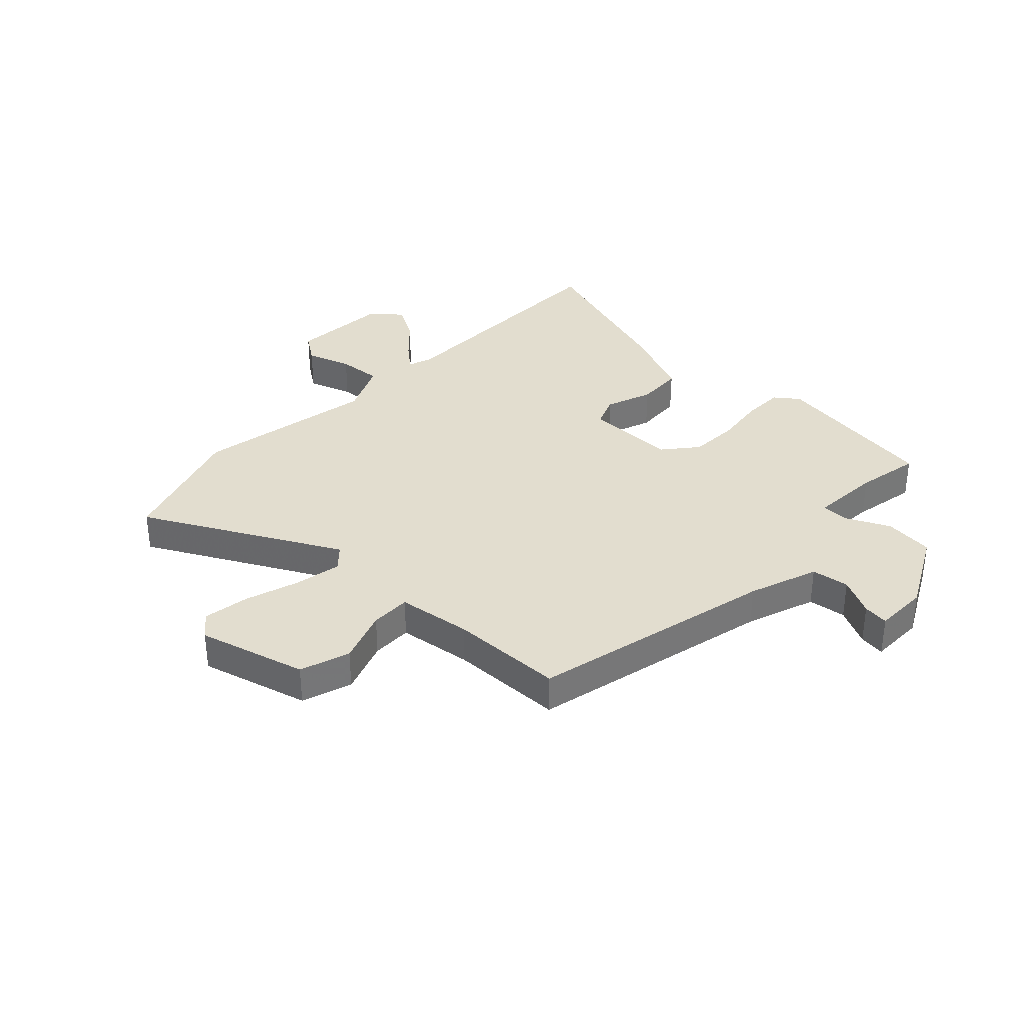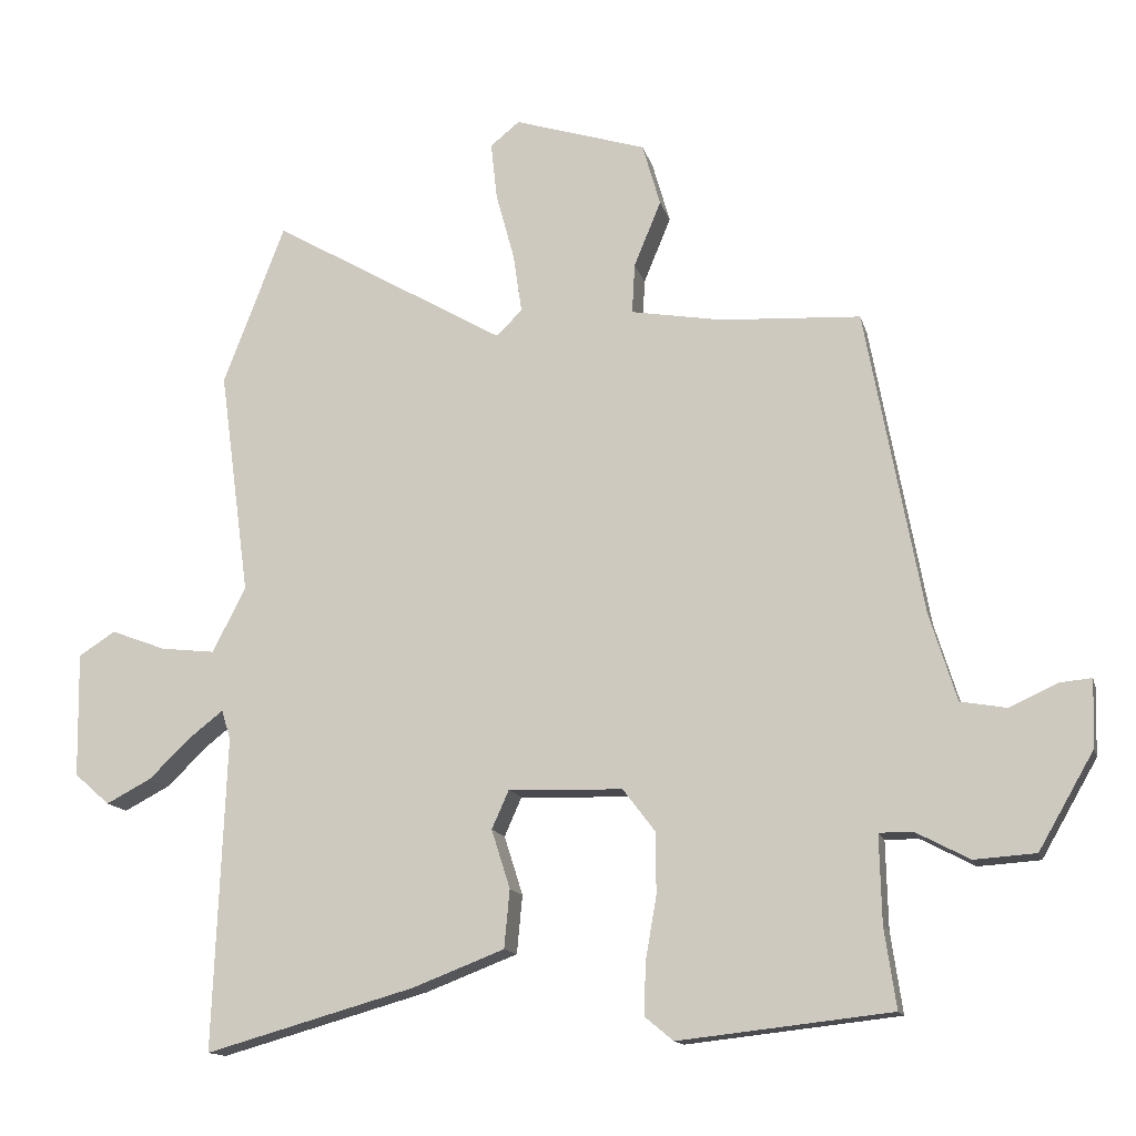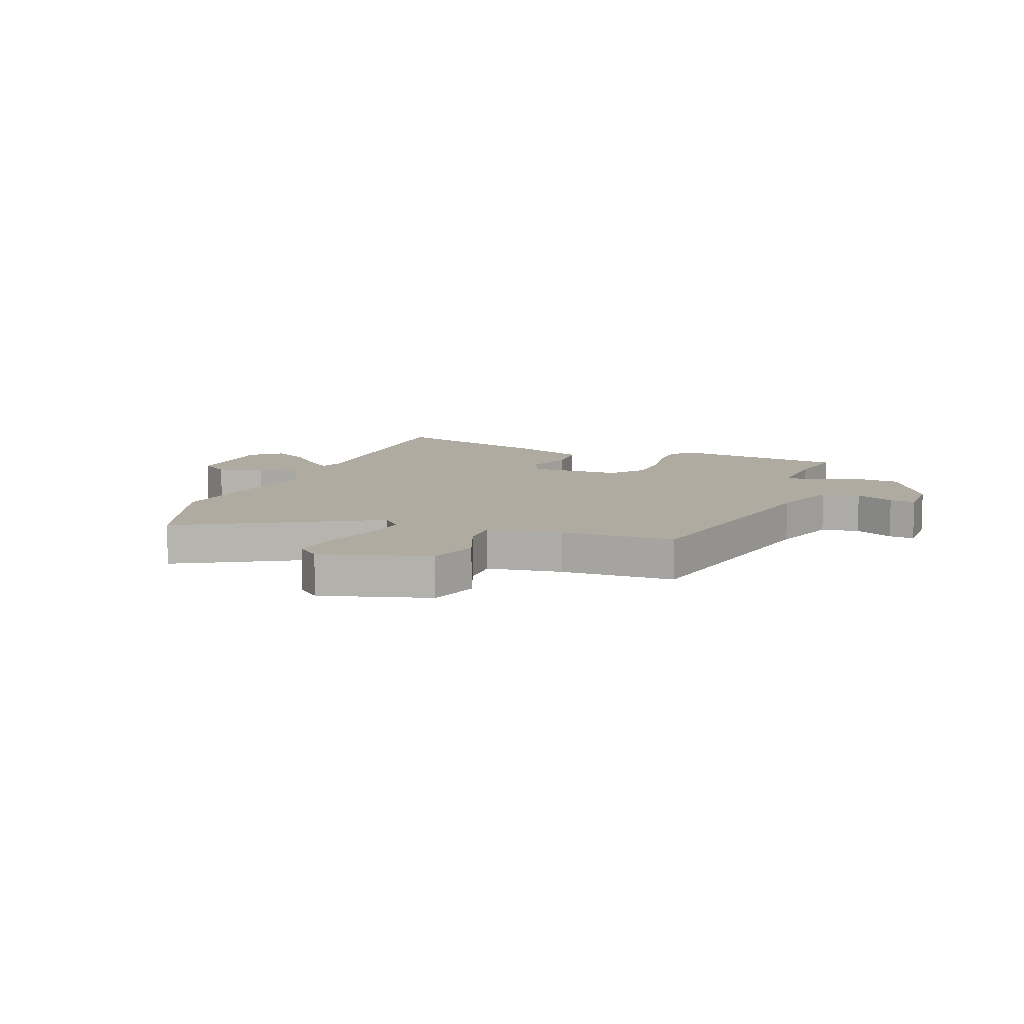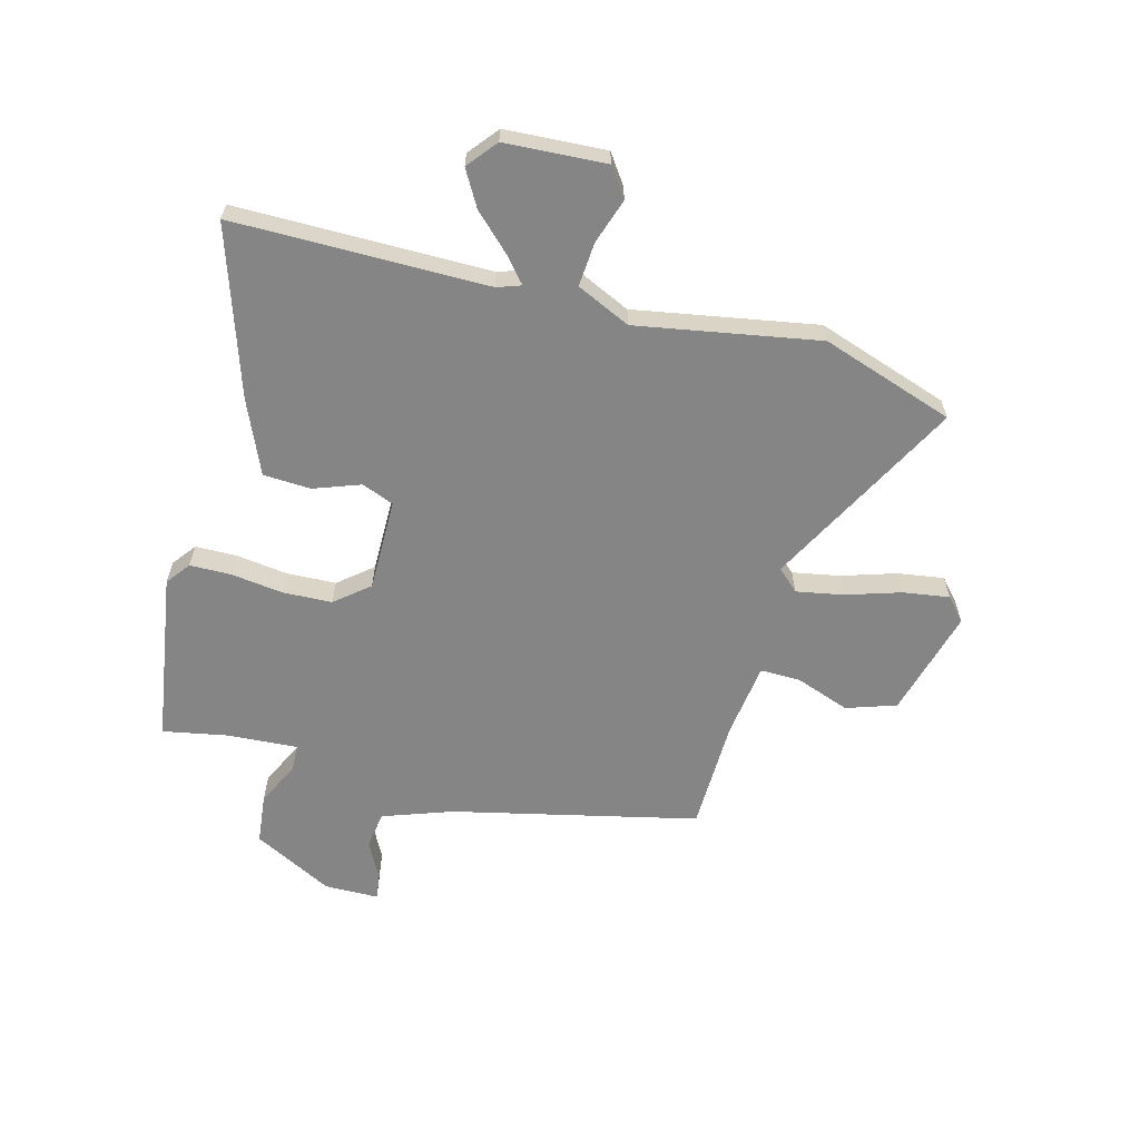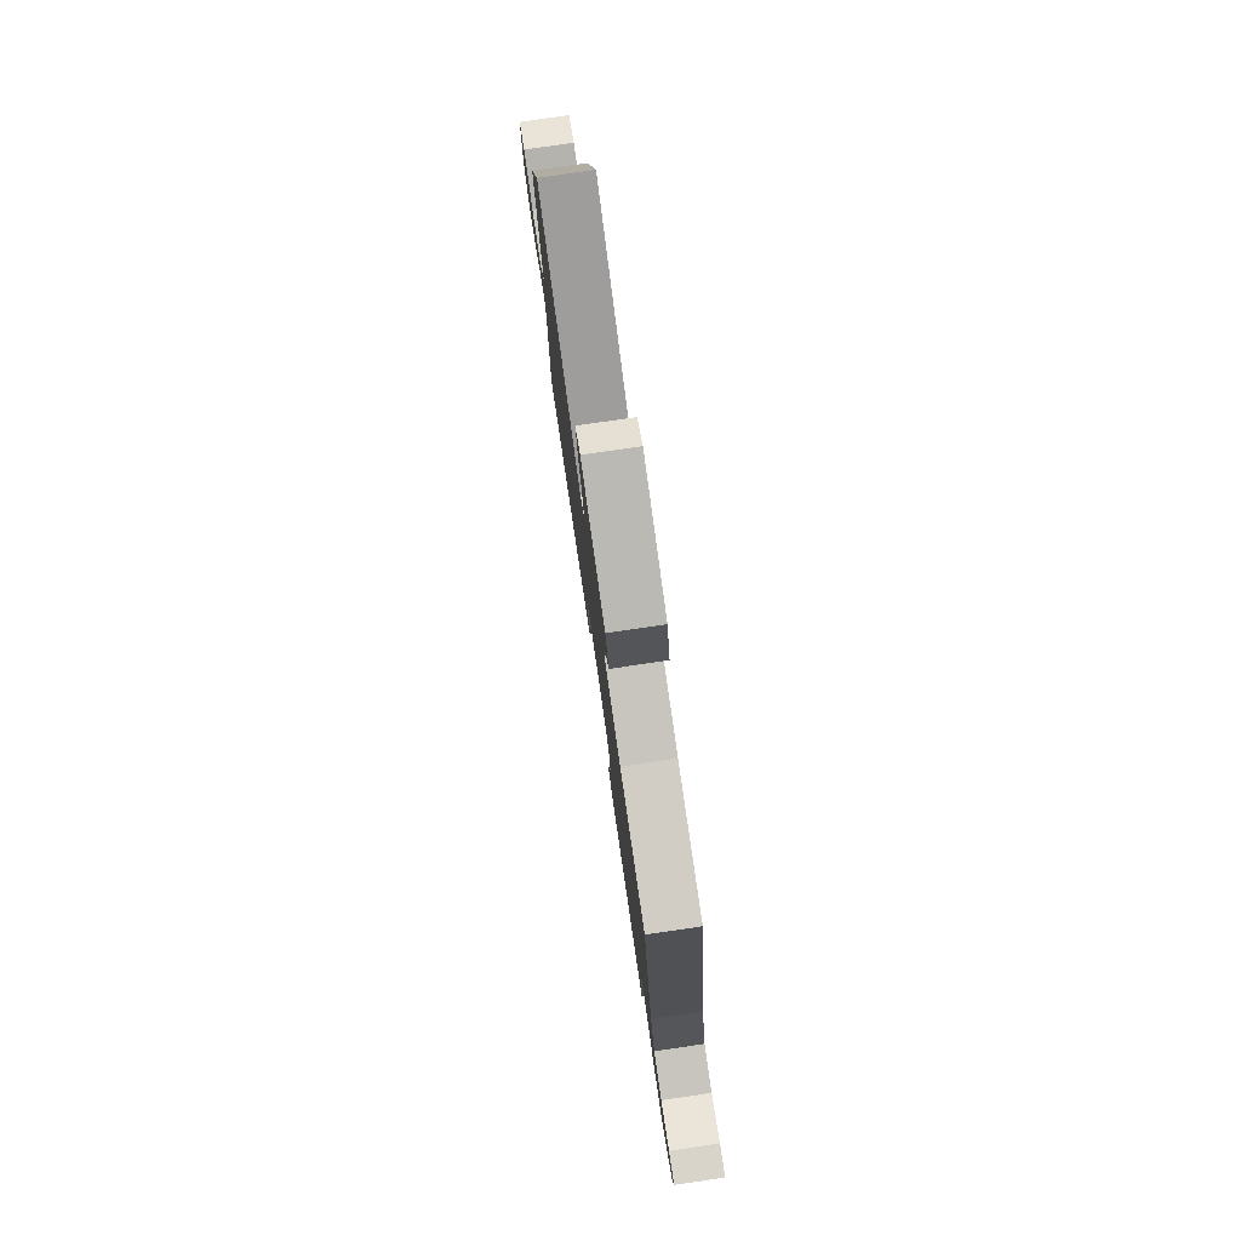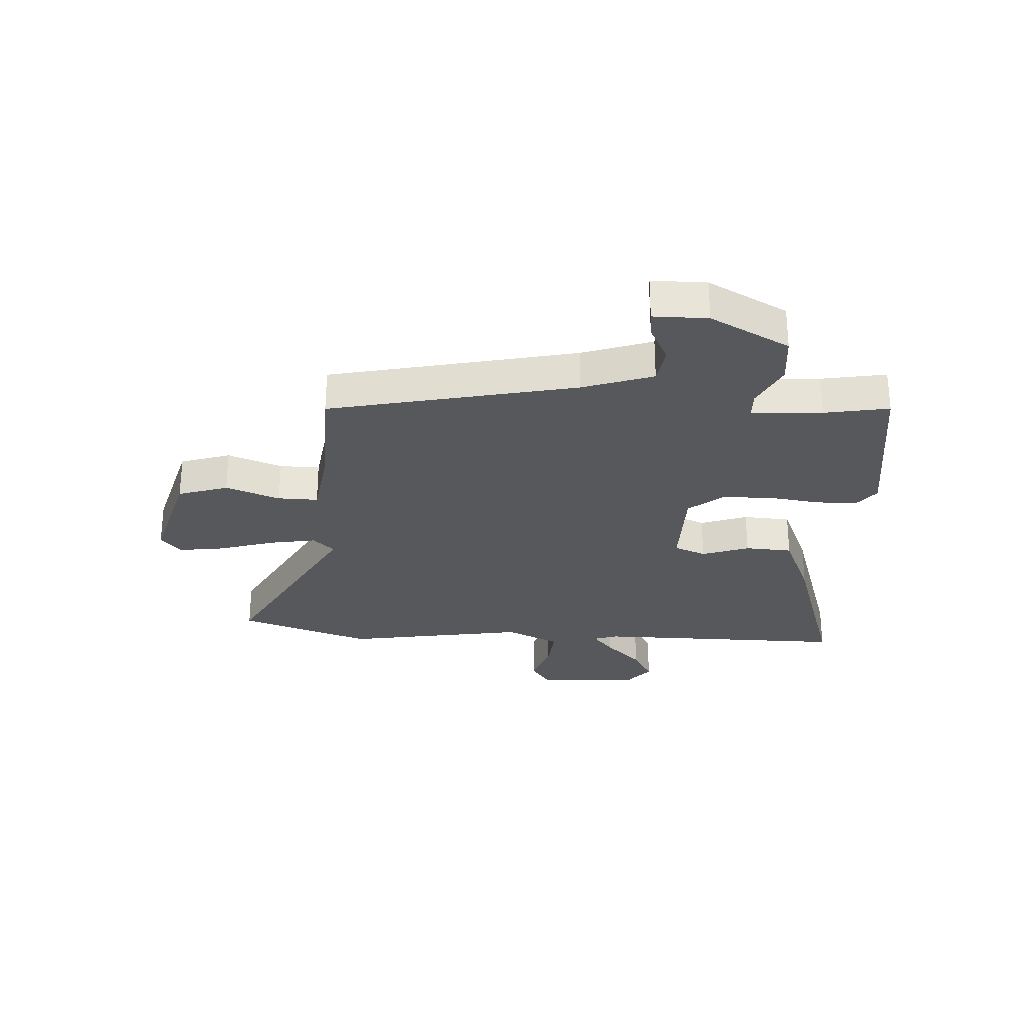
<metadata>
{"format":"obj","ext":"obj","renderer":"f3d","projection":"perspective","resolution":1024,"background":"white","views":[{"elev":34.9,"azim":45.9,"up":"+Y"},{"elev":-14.0,"azim":13.8,"up":"+Z"},{"elev":9.8,"azim":22.4,"up":"+Y"},{"elev":-61.7,"azim":-102.6,"up":"+Y"},{"elev":79.9,"azim":81.7,"up":"+Z"},{"elev":-28.1,"azim":88.6,"up":"+Y"}]}
</metadata>
<code>
v 0.477 0.07 -0.505
v 0.17 0.07 -0.539
v 0.129 0.07 -0.505
v 0.131 0.07 -0.431
v 0.147 0.07 -0.339
v 0.147 0.07 -0.251
v 0.1 0.07 -0.189
v -0.065 0.07 -0.183
v -0.09 0.07 -0.239
v -0.063 0.07 -0.324
v -0.071 0.07 -0.408
v -0.204 0.07 -0.459
v -0.506 0.07 -0.544
v -0.488 0.07 -0.092
v -0.501 0.07 -0.049
v -0.547 0.07 -0.085
v -0.611 0.07 -0.146
v -0.676 0.07 -0.18
v -0.727 0.07 -0.135
v -0.73 0.07 0.045
v -0.677 0.07 0.079
v -0.598 0.07 0.049
v -0.519 0.07 0.04
v -0.471 0.07 0.134
v -0.515 0.07 0.46
v -0.426 0.07 0.693
v -0.087 0.07 0.496
v -0.05 0.07 0.533
v -0.062 0.07 0.617
v -0.089 0.07 0.716
v -0.098 0.07 0.799
v -0.056 0.07 0.833
v 0.135 0.07 0.773
v 0.161 0.07 0.683
v 0.122 0.07 0.588
v 0.118 0.07 0.516
v 0.25 0.07 0.493
v 0.452 0.07 0.481
v 0.534 0.07 0.04
v 0.573 0.07 -0.086
v 0.64 0.07 -0.098
v 0.709 0.07 -0.066
v 0.755 0.07 -0.062
v 0.752 0.07 -0.159
v 0.672 0.07 -0.298
v 0.583 0.07 -0.304
v 0.505 0.07 -0.263
v 0.457 0.07 -0.263
v 0.46 0.07 -0.389
v 0.477 0 -0.505
v 0.17 0 -0.539
v 0.129 0 -0.505
v 0.131 0 -0.431
v 0.147 0 -0.339
v 0.147 0 -0.251
v 0.1 0 -0.189
v -0.065 0 -0.183
v -0.09 0 -0.239
v -0.063 0 -0.324
v -0.071 0 -0.408
v -0.204 0 -0.459
v -0.506 0 -0.544
v -0.488 0 -0.092
v -0.501 0 -0.049
v -0.547 0 -0.085
v -0.611 0 -0.146
v -0.676 0 -0.18
v -0.727 0 -0.135
v -0.73 0 0.045
v -0.677 0 0.079
v -0.598 0 0.049
v -0.519 0 0.04
v -0.471 0 0.134
v -0.515 0 0.46
v -0.426 0 0.693
v -0.087 0 0.496
v -0.05 0 0.533
v -0.062 0 0.617
v -0.089 0 0.716
v -0.098 0 0.799
v -0.056 0 0.833
v 0.135 0 0.773
v 0.161 0 0.683
v 0.122 0 0.588
v 0.118 0 0.516
v 0.25 0 0.493
v 0.452 0 0.481
v 0.534 0 0.04
v 0.573 0 -0.086
v 0.64 0 -0.098
v 0.709 0 -0.066
v 0.755 0 -0.062
v 0.752 0 -0.159
v 0.672 0 -0.298
v 0.583 0 -0.304
v 0.505 0 -0.263
v 0.457 0 -0.263
v 0.46 0 -0.389
f 44 45 46 47
f 44 47 48
f 41 42 43 44
f 40 41 44 48
f 39 40 48
f 37 38 39 48
f 36 37 48 49
f 32 33 34 35
f 32 35 36
f 29 30 31 32
f 28 29 32 36
f 27 28 36 49
f 24 25 26 27
f 23 24 27
f 19 20 21 22
f 19 22 23
f 16 17 18 19
f 15 16 19 23
f 14 15 23 27
f 9 10 11 12
f 8 9 12 13
f 2 3 4 5
f 2 5 6
f 1 2 6
f 49 1 6 7
f 8 13 14 27
f 7 8 27
f 7 27 49
f 96 95 94 93
f 97 96 93
f 93 92 91 90
f 97 93 90 89
f 97 89 88
f 97 88 87 86
f 98 97 86 85
f 84 83 82 81
f 85 84 81
f 81 80 79 78
f 85 81 78 77
f 98 85 77 76
f 76 75 74 73
f 76 73 72
f 71 70 69 68
f 72 71 68
f 68 67 66 65
f 72 68 65 64
f 76 72 64 63
f 61 60 59 58
f 62 61 58 57
f 54 53 52 51
f 55 54 51
f 55 51 50
f 56 55 50 98
f 76 63 62 57
f 76 57 56
f 98 76 56
f 1 50 51 2
f 2 51 52 3
f 3 52 53 4
f 4 53 54 5
f 5 54 55 6
f 6 55 56 7
f 7 56 57 8
f 8 57 58 9
f 9 58 59 10
f 10 59 60 11
f 11 60 61 12
f 12 61 62 13
f 13 62 63 14
f 14 63 64 15
f 15 64 65 16
f 16 65 66 17
f 17 66 67 18
f 18 67 68 19
f 19 68 69 20
f 20 69 70 21
f 21 70 71 22
f 22 71 72 23
f 23 72 73 24
f 24 73 74 25
f 25 74 75 26
f 26 75 76 27
f 27 76 77 28
f 28 77 78 29
f 29 78 79 30
f 30 79 80 31
f 31 80 81 32
f 32 81 82 33
f 33 82 83 34
f 34 83 84 35
f 35 84 85 36
f 36 85 86 37
f 37 86 87 38
f 38 87 88 39
f 39 88 89 40
f 40 89 90 41
f 41 90 91 42
f 42 91 92 43
f 43 92 93 44
f 44 93 94 45
f 45 94 95 46
f 46 95 96 47
f 47 96 97 48
f 48 97 98 49
f 49 98 50 1

</code>
